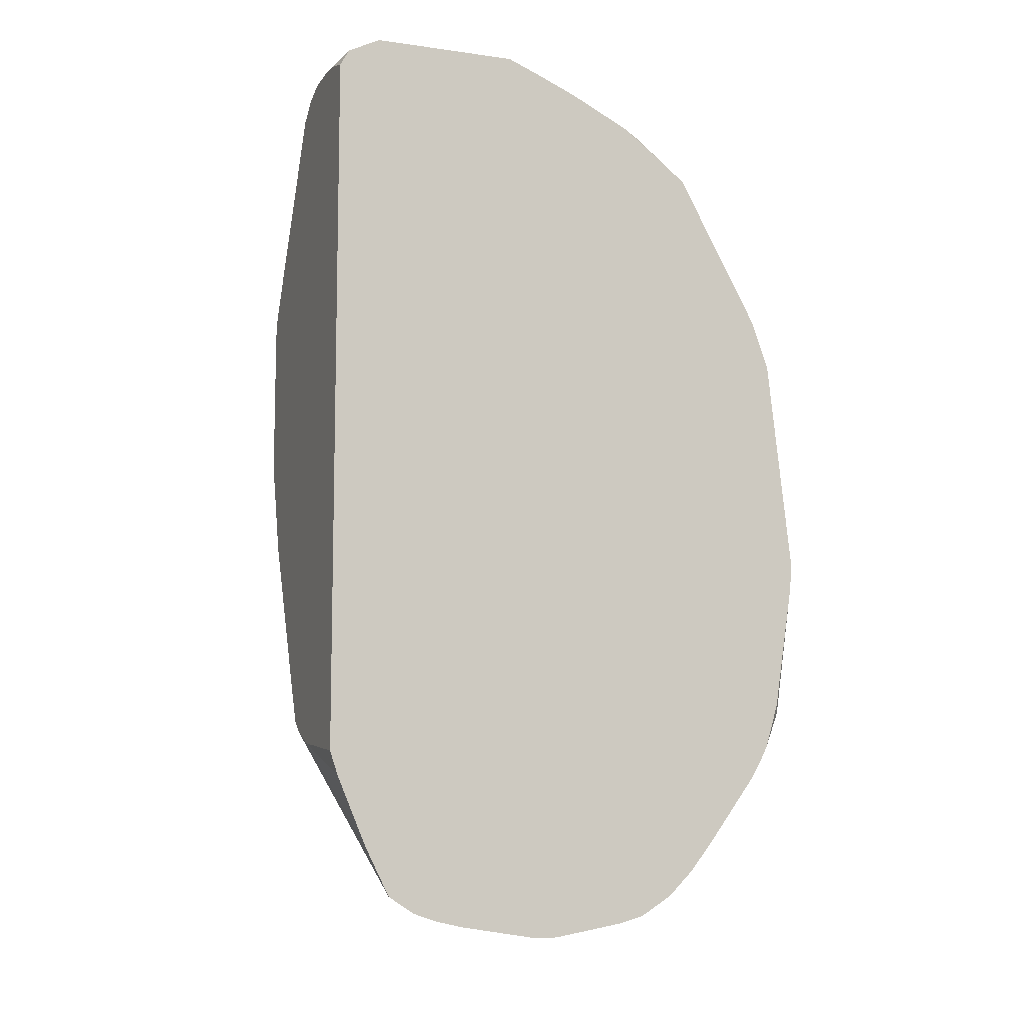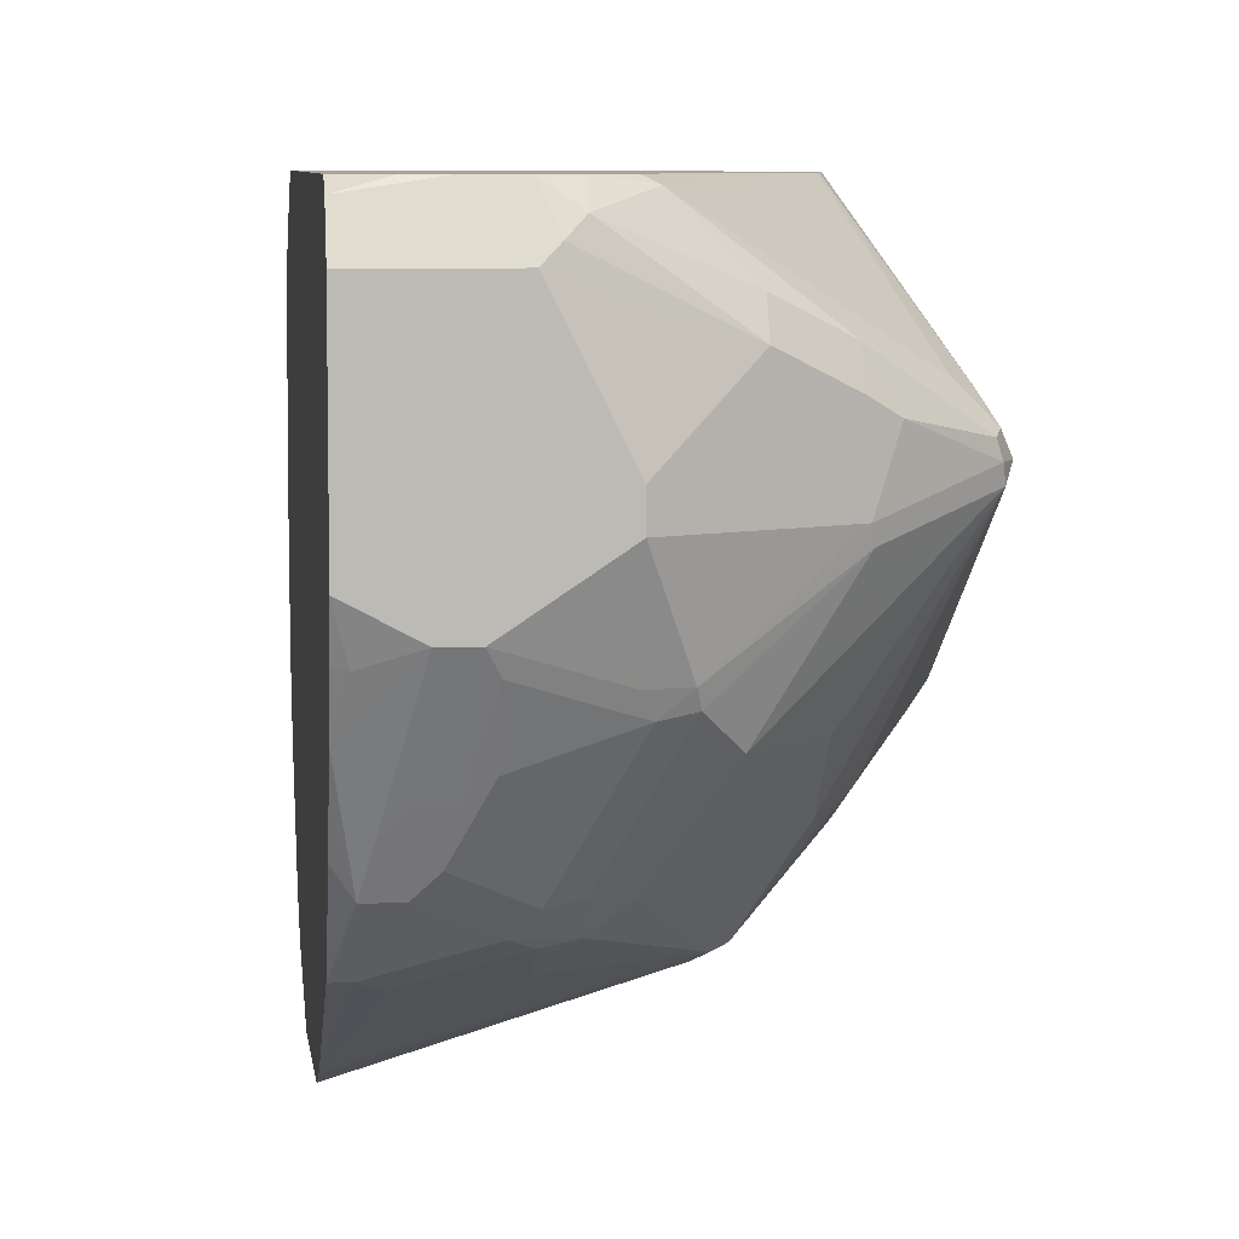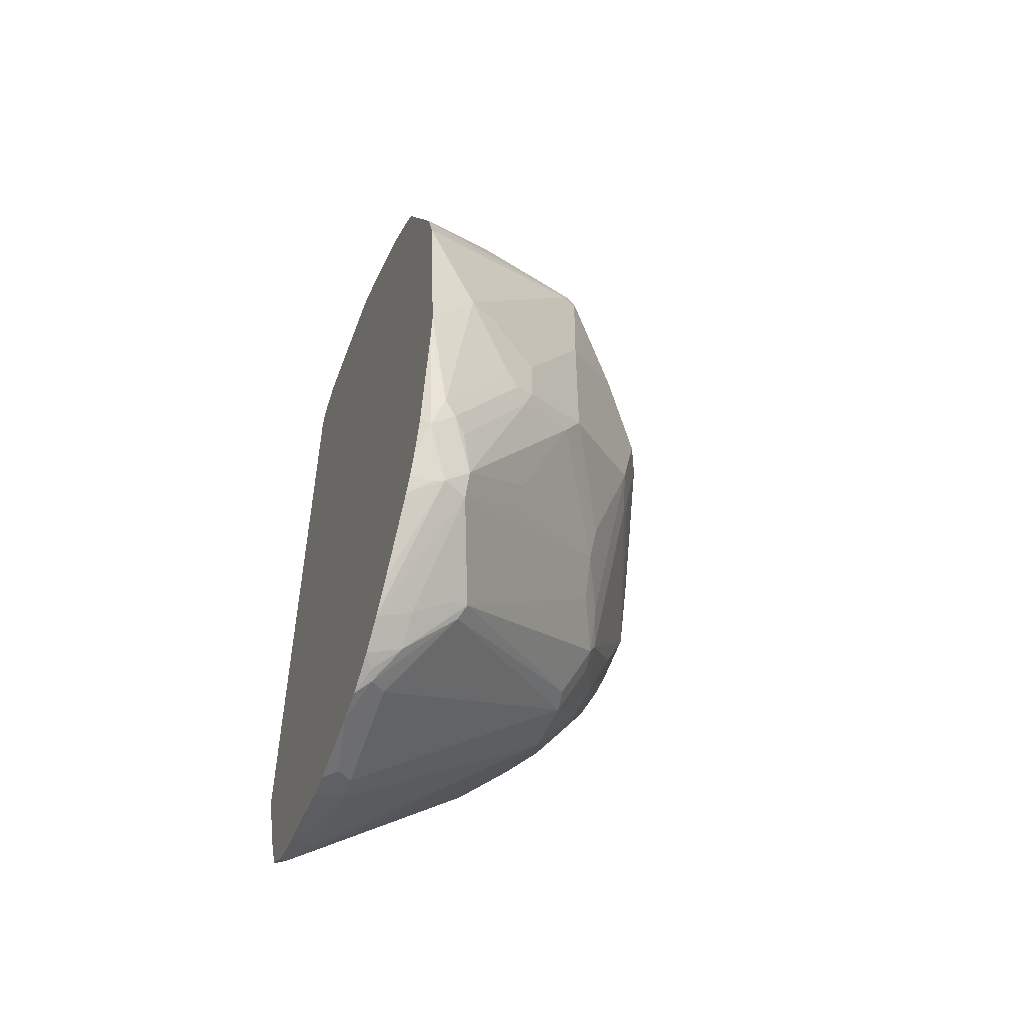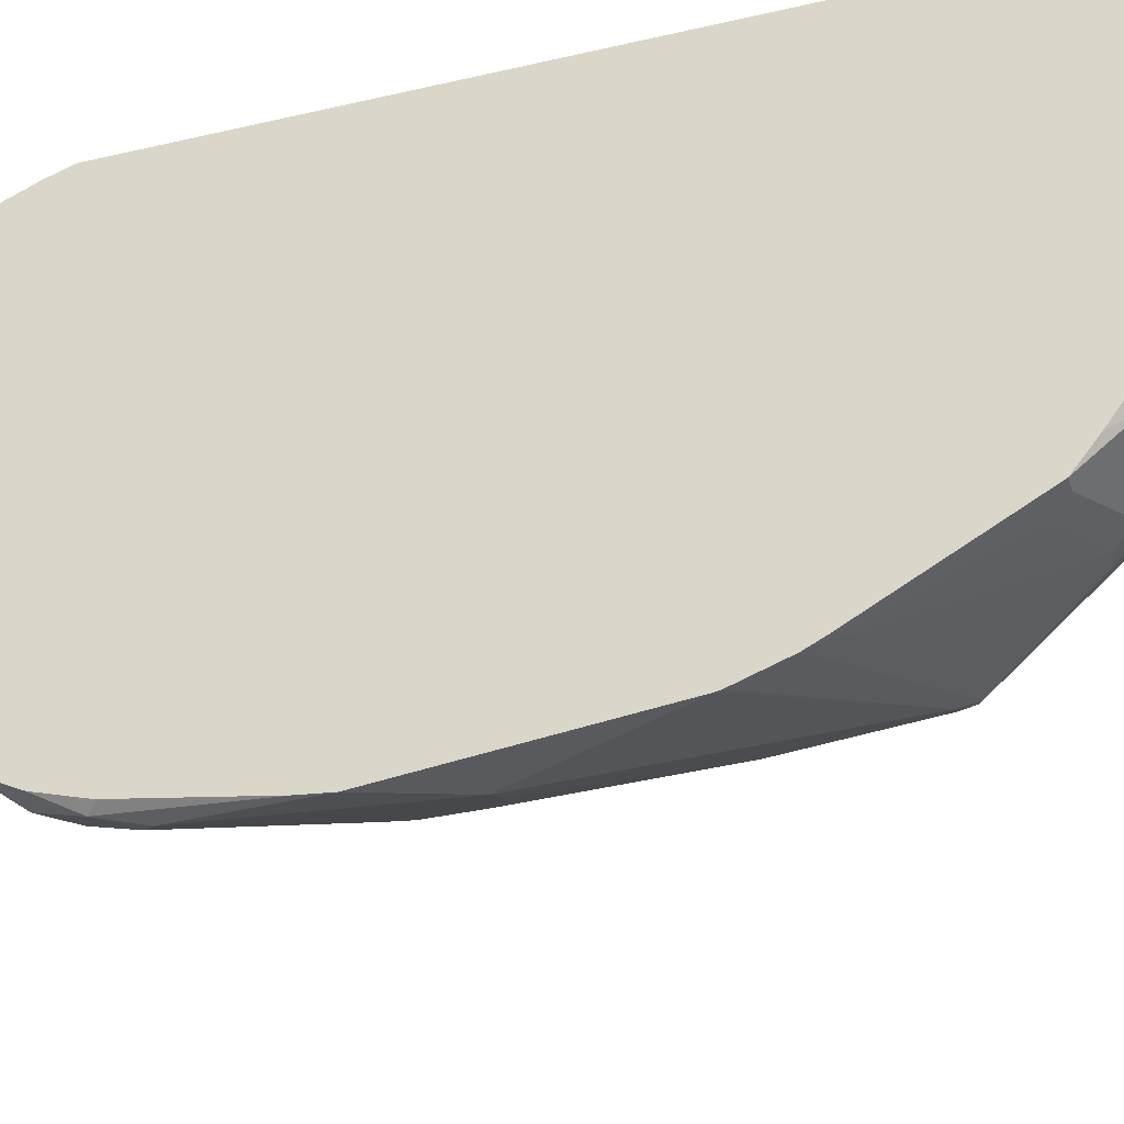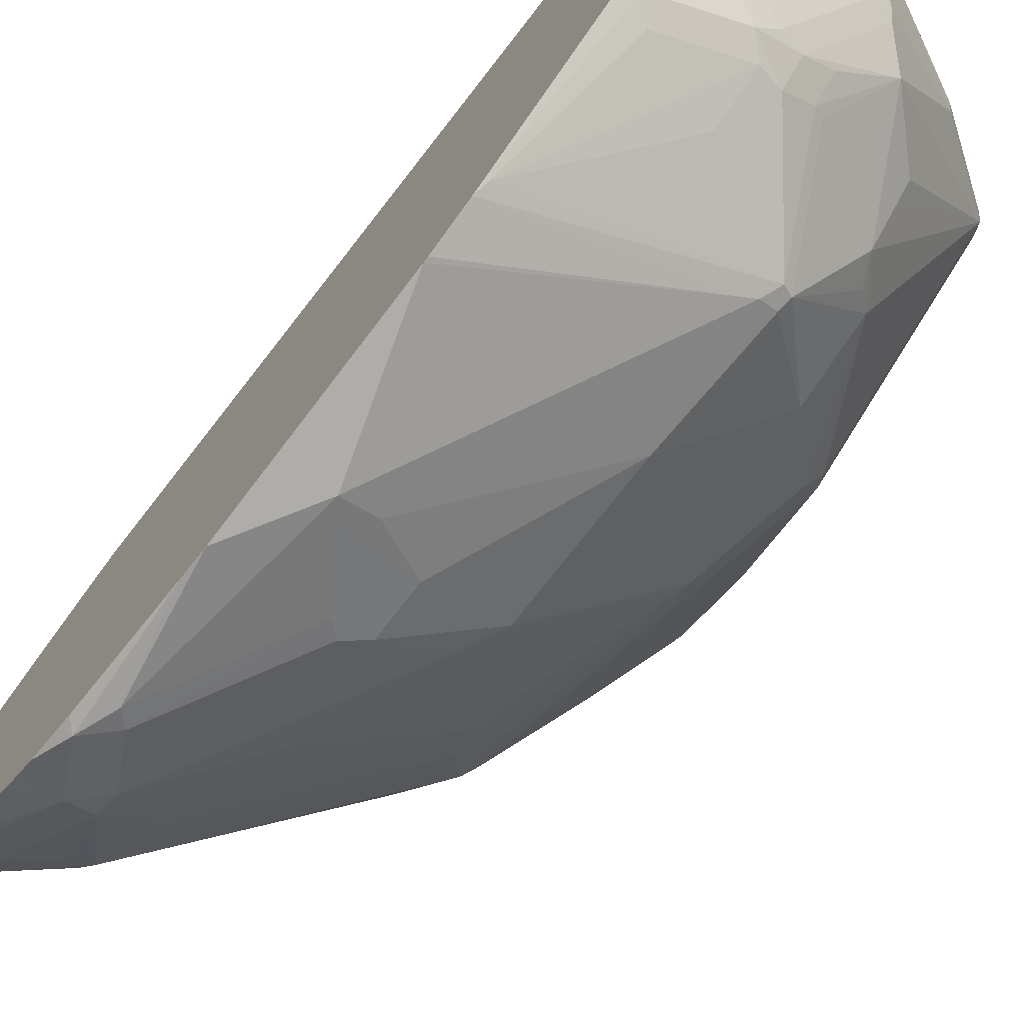
<metadata>
{"format":"obj","ext":"obj","renderer":"f3d","projection":"perspective","resolution":1024,"background":"white","views":[{"elev":-9.0,"azim":69.6,"up":"+Y"},{"elev":7.0,"azim":173.8,"up":"+Z"},{"elev":-52.3,"azim":159.6,"up":"+Y"},{"elev":-34.2,"azim":107.6,"up":"+Z"},{"elev":-73.7,"azim":142.1,"up":"+Z"}]}
</metadata>
<code>
v -0.5857 -0.04472 0.1075
v -0.658 -0.03682 0.1075
v -0.5857 -0.06353 0.1012
v -0.5857 0.5015 0.1075
v -0.6851 -0.0262 0.1075
v -0.5857 -0.1541 0.06003
v -0.5857 -0.1165 0.07885
v -0.5857 0.5145 0.1004
v -0.6113 0.5092 0.1075
v -0.6957 -0.01802 0.1075
v -0.7027 -0.02508 0.1004
v -0.5929 -0.1599 0.04706
v -0.5857 -0.1671 0.03985
v -0.7435 -0.009351 0.0847
v -0.5857 0.527 0.07527
v -0.6588 0.5145 0.1004
v -0.6318 0.5109 0.1075
v -0.7074 0.005539 0.1075
v -0.7216 -0.006206 0.1004
v -0.6055 -0.1537 0.04078
v -0.5857 -0.1716 0.02656
v -0.5857 -0.1682 0.03653
v -0.7592 -0.006206 0.06272
v -0.8 0.04706 0.06588
v -0.778 0.0126 0.06272
v -0.5857 0.527 -0.03766
v -0.6588 0.527 0.07527
v -0.6588 0.5109 0.1075
v -0.6682 0.5223 0.0847
v -0.7673 0.1323 0.1075
v -0.6086 -0.1569 0.02508
v -0.5898 -0.1757 0.006256
v -0.5857 -0.173 0.02239
v -0.778 -0.02508 -0.01257
v -0.7905 0.207 0.1075
v -0.8156 0.08789 0.06272
v -0.8345 0.08789 0.0439
v -0.8 0.02826 0.04706
v -0.6212 0.527 -0.05648
v -0.5857 0.5161 -0.06447
v -0.5929 0.5176 -0.06591
v -0.6965 0.527 -1.831e-05
v -0.7435 0.5035 0.04706
v -0.6776 0.5052 0.1075
v -0.6776 0.5152 0.09409
v -0.6086 -0.1757 -0.05021
v -0.5857 -0.1871 -0.05758
v -0.5857 -0.1777 0.002203
v -0.7843 -0.0125 -0.04394
v -0.6086 -0.1757 -0.06903
v -0.8156 0.0314 0.006256
v -0.8156 0.0314 -0.01257
v -0.7905 0.3254 0.1075
v -0.8596 0.1569 0.03135
v -0.8658 0.1506 0.0188
v -0.847 0.09418 0.0188
v -0.8345 0.06908 0.02508
v -0.8188 0.04706 0.02823
v -0.64 0.527 -0.05648
v -0.5857 0.5034 -0.09428
v -0.6023 0.4894 -0.1317
v -0.6149 0.4956 -0.1192
v -0.6965 0.527 -0.01884
v -0.7811 0.4847 0.02823
v -0.7592 0.4956 0.03763
v -0.7435 0.494 0.06588
v -0.6831 0.5025 0.1075
v -0.7059 0.494 0.1035
v -0.687 0.5035 0.1035
v -0.5961 -0.1819 -0.06276
v -0.5857 -0.1871 -0.0764
v -0.7811 -0.009351 -0.0612
v -0.6494 -0.1035 -0.1835
v -0.6274 -0.138 -0.1443
v -0.6086 -0.1569 -0.1443
v -0.8219 0.04399 -0.02511
v -0.8031 0.02511 -0.06276
v -0.5961 -0.1819 -0.08158
v -0.8407 0.0816 0.01253
v -0.8282 0.0565 -1.831e-05
v -0.8282 0.0565 -0.01884
v -0.8345 0.3325 0.0439
v -0.8596 0.2133 0.03135
v -0.7872 0.3405 0.1075
v -0.8345 0.4266 0.02508
v -0.8658 0.1506 -1.831e-05
v -0.8658 0.207 0.0188
v -0.847 0.09418 -1.831e-05
v -0.6337 0.4956 -0.1192
v -0.6463 0.5207 -0.06903
v -0.6965 0.5082 -0.07531
v -0.7176 0.5035 -0.07531
v -0.5857 0.4988 -0.1035
v -0.5961 0.4768 -0.1568
v -0.7717 0.4894 -0.01884
v -0.7592 0.4956 -1.831e-05
v -0.7843 0.4831 -0.01884
v -0.7968 0.4768 0.0188
v -0.7811 0.4752 0.04706
v -0.698 0.4921 0.1075
v -0.8219 0.4392 0.03135
v -0.7854 0.3441 0.1075
v -0.7831 0.348 0.1075
v -0.5857 -0.1777 -0.1295
v -0.6541 -0.09408 -0.1906
v -0.8 0.02826 -0.08002
v -0.6118 -0.1411 -0.1741
v -0.5961 -0.1631 -0.1568
v -0.5898 -0.1757 -0.1255
v -0.8047 0.0377 -0.07764
v -0.8423 0.09418 -0.02118
v -0.8407 0.0816 -0.006292
v -0.8407 0.4392 0.01253
v -0.8235 0.1882 -0.1153
v -0.8658 0.207 -0.01884
v -0.847 0.2823 -0.09409
v -0.8282 0.207 -0.1129
v -0.847 0.4329 -1.831e-05
v -0.8658 0.2635 -1.831e-05
v -0.6274 0.4831 -0.1443
v -0.6463 0.5019 -0.1066
v -0.7027 0.5019 -0.08785
v -0.72 0.4988 -0.08474
v -0.7858 0.4799 -0.02827
v -0.5857 0.4937 -0.1137
v -0.6149 0.4768 -0.1568
v -0.5857 0.4799 -0.1412
v -0.5857 0.4559 -0.1736
v -0.5857 0.4392 -0.1945
v -0.8407 0.4455 -1.831e-05
v -0.8376 0.447 0.009373
v -0.5857 -0.1722 -0.1497
v -0.6682 -0.04703 -0.2023
v -0.6306 -0.04703 -0.2494
v -0.64 -0.1004 -0.1945
v -0.6118 -0.1223 -0.1929
v -0.7811 0.04706 -0.1176
v -0.7968 0.0565 -0.1004
v -0.5857 -0.1561 -0.1749
v -0.6023 -0.1506 -0.1694
v -0.5929 -0.1599 -0.1647
v -0.8156 0.207 -0.138
v -0.8658 0.2258 -0.01884
v -0.8423 0.2917 -0.1035
v -0.8345 0.2823 -0.1192
v -0.8423 0.4423 -0.009449
v -0.6525 0.458 -0.1757
v -0.6651 0.4643 -0.1631
v -0.7388 0.4799 -0.1035
v -0.6823 0.4611 -0.16
v -0.5961 0.4392 -0.1945
v -0.5857 0.3327 -0.2524
v -0.5857 -0.1576 -0.1731
v -0.6306 -0.02823 -0.2588
v -0.6118 -0.04703 -0.2588
v -0.5857 -0.1373 -0.1937
v -0.778 0.0753 -0.138
v -0.687 0.009453 -0.2117
v -0.7811 0.1035 -0.1458
v -0.7968 0.2258 -0.1568
v -0.7403 0.1506 -0.2133
v -0.7976 0.3764 -0.1317
v -0.7968 0.32 -0.1568
v -0.7764 0.4423 -0.1035
v -0.7764 0.4235 -0.1223
v -0.7764 0.4046 -0.1412
v -0.6651 0.4455 -0.1819
v -0.6823 0.4423 -0.1788
v -0.7027 0.4643 -0.1443
v -0.7027 0.4455 -0.1631
v -0.7106 0.4423 -0.16
v -0.7576 0.4423 -0.1223
v -0.6086 0.4266 -0.2007
v -0.5857 0.32 -0.2588
v -0.5859 0.32 -0.2588
v -0.5882 0.3293 -0.2541
v -0.6212 1.596e-05 -0.2705
v -0.6118 0.009453 -0.2776
v -0.687 0.02826 -0.2212
v -0.7247 0.1224 -0.2212
v -0.6776 0.09418 -0.2517
v -0.5857 -0.05018 -0.2572
v -0.6023 -0.05018 -0.2572
v -0.5857 -0.06255 -0.2499
v -0.5857 -0.1151 -0.2113
v -0.5929 -0.009351 -0.2776
v -0.7592 0.2258 -0.1945
v -0.6839 0.113 -0.2509
v -0.7403 0.2635 -0.2133
v -0.7858 0.3858 -0.1412
v -0.7482 0.367 -0.1976
v -0.7466 0.3576 -0.2007
v -0.7592 0.2823 -0.1945
v -0.6651 0.4078 -0.2007
v -0.7403 0.3702 -0.2007
v -0.5857 0.3194 -0.2591
v -0.6682 0.1035 -0.2588
v -0.6588 0.113 -0.2635
v -0.6023 0.01889 -0.2823
v -0.5857 -0.03759 -0.2635
v -0.5857 -0.002151 -0.274
v -0.5857 -0.01285 -0.271
v -0.5857 0.09194 -0.2885
v -0.6839 0.1506 -0.2509
v -0.7153 0.2635 -0.2258
v -0.6463 0.1695 -0.2698
v -0.7341 0.3576 -0.207
v -0.6212 0.1695 -0.2823
v -0.5857 0.2858 -0.2709
v -0.6306 0.16 -0.2776
v -0.5857 0.113 -0.2906
v -0.5857 0.2823 -0.2718
f 113 130 118
f 116 118 146
f 116 119 118
f 118 130 146
f 116 142 117
f 116 146 144
f 116 145 142
f 116 144 145
f 115 143 116
f 114 117 142
f 116 143 119
f 107 140 108
f 110 142 138
f 110 114 142
f 108 140 141
f 108 141 132
f 107 139 140
f 107 156 139
f 107 136 156
f 106 138 137
f 106 110 138
f 105 137 133
f 113 131 130
f 120 122 121
f 134 155 156
f 120 147 148
f 142 145 163
f 105 106 137
f 140 153 141
f 139 153 140
f 138 142 159
f 138 159 157
f 137 138 157
f 134 179 154
f 134 158 179
f 134 157 158
f 134 137 157
f 134 136 135
f 134 156 136
f 134 154 155
f 133 137 134
f 132 141 153
f 129 152 151
f 124 149 146
f 123 150 149
f 123 148 150
f 123 149 124
f 122 148 123
f 120 148 122
f 120 126 147
f 105 136 107
f 89 120 121
f 105 134 135
f 86 116 117
f 86 115 116
f 86 111 88
f 86 110 111
f 86 114 110
f 85 101 113
f 84 101 85
f 84 102 101
f 83 118 87
f 83 113 118
f 86 117 114
f 83 85 113
f 81 88 111
f 81 112 88
f 79 81 80
f 79 112 81
f 78 109 104
f 76 111 110
f 76 81 111
f 76 106 77
f 76 110 106
f 142 163 160
f 82 85 83
f 87 118 119
f 89 121 90
f 90 121 122
f 105 133 134
f 104 108 132
f 104 109 108
f 99 113 101
f 99 131 113
f 98 131 99
f 98 130 131
f 97 130 98
f 97 146 130
f 97 124 146
f 94 147 126
f 94 151 147
f 94 129 151
f 94 128 129
f 94 127 128
f 94 125 127
f 93 125 94
f 92 97 95
f 92 124 97
f 92 123 124
f 92 122 123
f 91 122 92
f 90 122 91
f 105 135 136
f 142 160 161
f 167 194 195
f 144 162 145
f 186 201 202
f 182 186 200
f 182 184 183
f 181 188 197
f 180 188 181
f 178 199 186
f 178 198 199
f 178 197 198
f 177 197 178
f 177 181 197
f 186 202 200
f 176 195 194
f 175 196 195
f 174 196 175
f 171 191 172
f 170 191 171
f 170 195 191
f 168 195 170
f 167 195 168
f 167 176 194
f 167 173 176
f 166 191 190
f 175 195 176
f 186 199 203
f 186 203 201
f 188 204 197
f 75 109 78
f 208 212 211
f 207 212 208
f 207 209 212
f 206 208 210
f 205 208 206
f 204 206 210
f 199 211 203
f 199 208 211
f 198 208 199
f 197 208 198
f 197 210 208
f 197 204 210
f 196 209 207
f 195 196 207
f 192 208 205
f 192 207 208
f 191 207 192
f 191 195 207
f 189 206 204
f 189 205 206
f 189 192 205
f 189 193 192
f 166 172 191
f 142 161 159
f 165 172 166
f 163 191 192
f 152 175 176
f 152 174 175
f 151 173 167
f 151 152 173
f 150 170 169
f 150 168 170
f 149 165 164
f 149 172 165
f 149 171 172
f 149 170 171
f 152 176 173
f 149 169 170
f 147 150 148
f 147 168 150
f 147 167 168
f 147 151 167
f 146 166 162
f 146 165 166
f 146 164 165
f 146 149 164
f 145 162 163
f 144 146 162
f 149 150 169
f 154 177 178
f 154 178 155
f 154 179 180
f 162 166 190
f 162 191 163
f 162 190 191
f 161 204 188
f 161 189 204
f 161 193 189
f 161 187 193
f 161 188 180
f 160 193 187
f 160 163 193
f 160 187 161
f 159 161 180
f 157 180 179
f 157 159 180
f 157 179 158
f 155 186 182
f 155 178 186
f 155 185 156
f 155 184 185
f 155 183 184
f 155 182 183
f 154 181 177
f 154 180 181
f 163 192 193
f 75 108 109
f 60 94 61
f 73 108 75
f 12 14 20
f 12 22 13
f 12 21 22
f 12 20 21
f 11 19 14
f 10 19 11
f 10 18 19
f 8 17 9
f 8 28 17
f 8 16 28
f 14 23 20
f 8 27 16
f 6 14 12
f 6 11 14
f 6 12 13
f 5 11 6
f 4 8 9
f 2 7 3
f 2 6 7
f 2 5 6
f 1 5 2
f 1 10 5
f 8 15 27
f 1 18 10
f 14 19 24
f 14 25 23
f 25 38 34
f 24 38 25
f 24 57 38
f 24 37 57
f 24 36 37
f 24 35 36
f 24 30 35
f 23 25 34
f 20 34 31
f 20 23 34
f 14 24 25
f 20 33 21
f 20 31 32
f 19 30 24
f 18 30 19
f 16 29 28
f 16 27 29
f 15 42 27
f 15 63 42
f 15 59 63
f 15 39 59
f 15 26 39
f 20 32 33
f 1 30 18
f 1 35 30
f 1 53 35
f 1 201 203
f 1 202 201
f 1 200 202
f 1 182 200
f 1 184 182
f 1 185 184
f 1 156 185
f 1 139 156
f 1 153 139
f 1 132 153
f 1 203 211
f 1 104 132
f 1 47 71
f 1 48 47
f 1 33 48
f 1 21 33
f 1 22 21
f 1 13 22
f 1 6 13
f 1 7 6
f 1 3 7
f 1 2 3
f 1 71 104
f 1 211 212
f 1 212 209
f 1 209 196
f 1 84 53
f 1 102 84
f 1 103 102
f 1 100 103
f 1 67 100
f 1 44 67
f 1 28 44
f 1 17 28
f 1 9 17
f 1 4 9
f 1 8 4
f 1 15 8
f 1 26 15
f 1 40 26
f 1 60 40
f 1 93 60
f 1 125 93
f 1 127 125
f 1 128 127
f 1 129 128
f 1 152 129
f 1 174 152
f 1 196 174
f 26 40 41
f 26 41 39
f 5 10 11
f 27 43 29
f 59 90 91
f 59 89 90
f 56 79 57
f 56 112 79
f 56 88 112
f 55 115 86
f 55 143 115
f 55 119 143
f 55 87 119
f 55 88 56
f 59 91 92
f 55 86 88
f 54 83 87
f 53 85 82
f 53 84 85
f 53 82 83
f 52 81 76
f 51 81 52
f 51 80 81
f 51 79 80
f 51 57 79
f 51 58 57
f 54 87 55
f 59 92 63
f 60 93 94
f 73 75 74
f 73 107 108
f 73 105 107
f 72 106 105
f 72 105 73
f 71 78 104
f 68 103 100
f 68 102 103
f 27 42 43
f 68 99 101
f 67 68 100
f 67 69 68
f 66 99 68
f 64 96 95
f 64 98 99
f 64 97 98
f 64 95 97
f 63 96 64
f 63 95 96
f 63 92 95
f 61 89 62
f 61 120 89
f 61 126 120
f 61 94 126
f 50 75 78
f 49 106 72
f 68 101 102
f 49 76 77
f 39 41 60
f 38 58 51
f 38 57 58
f 37 56 57
f 37 55 56
f 37 54 55
f 36 54 37
f 35 54 36
f 35 83 54
f 35 53 83
f 34 52 49
f 34 51 52
f 34 38 51
f 34 50 46
f 34 49 50
f 32 48 33
f 32 47 48
f 32 46 47
f 31 34 46
f 29 43 45
f 28 45 44
f 28 29 45
f 49 77 106
f 39 60 61
f 39 61 62
f 31 46 32
f 39 89 59
f 39 62 89
f 49 75 50
f 49 52 76
f 49 73 74
f 49 72 73
f 47 78 71
f 47 70 78
f 46 70 47
f 46 78 70
f 46 50 78
f 45 69 67
f 49 74 75
f 45 66 68
f 45 68 69
f 42 63 64
f 42 65 43
f 43 65 64
f 42 64 65
f 43 99 66
f 43 66 45
f 44 45 67
f 43 64 99
f 40 60 41

</code>
